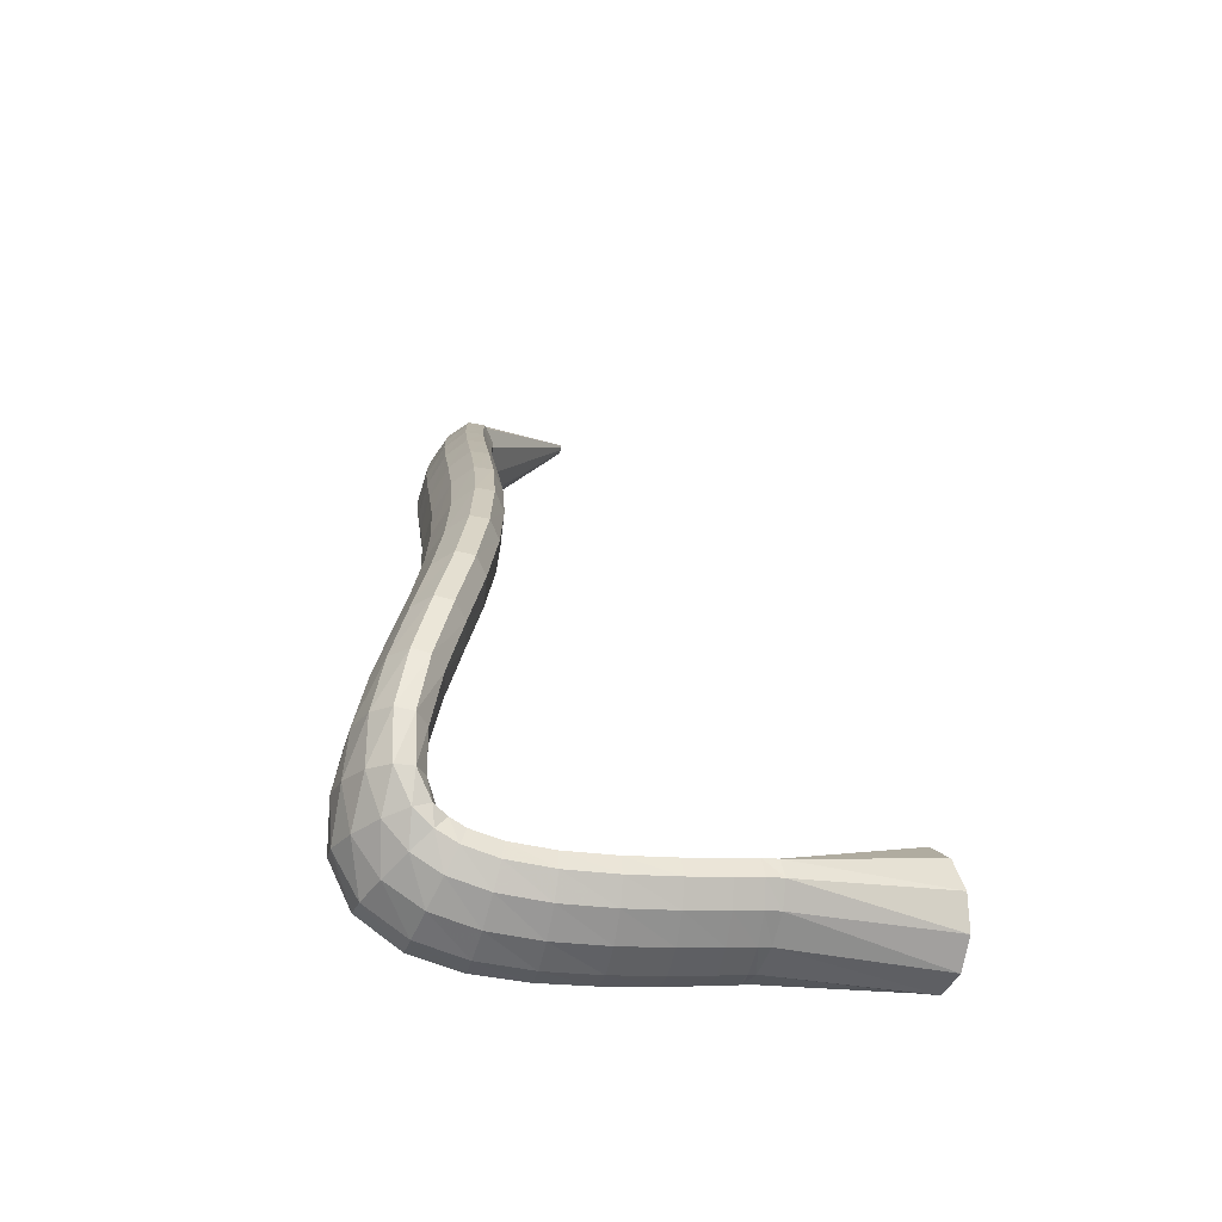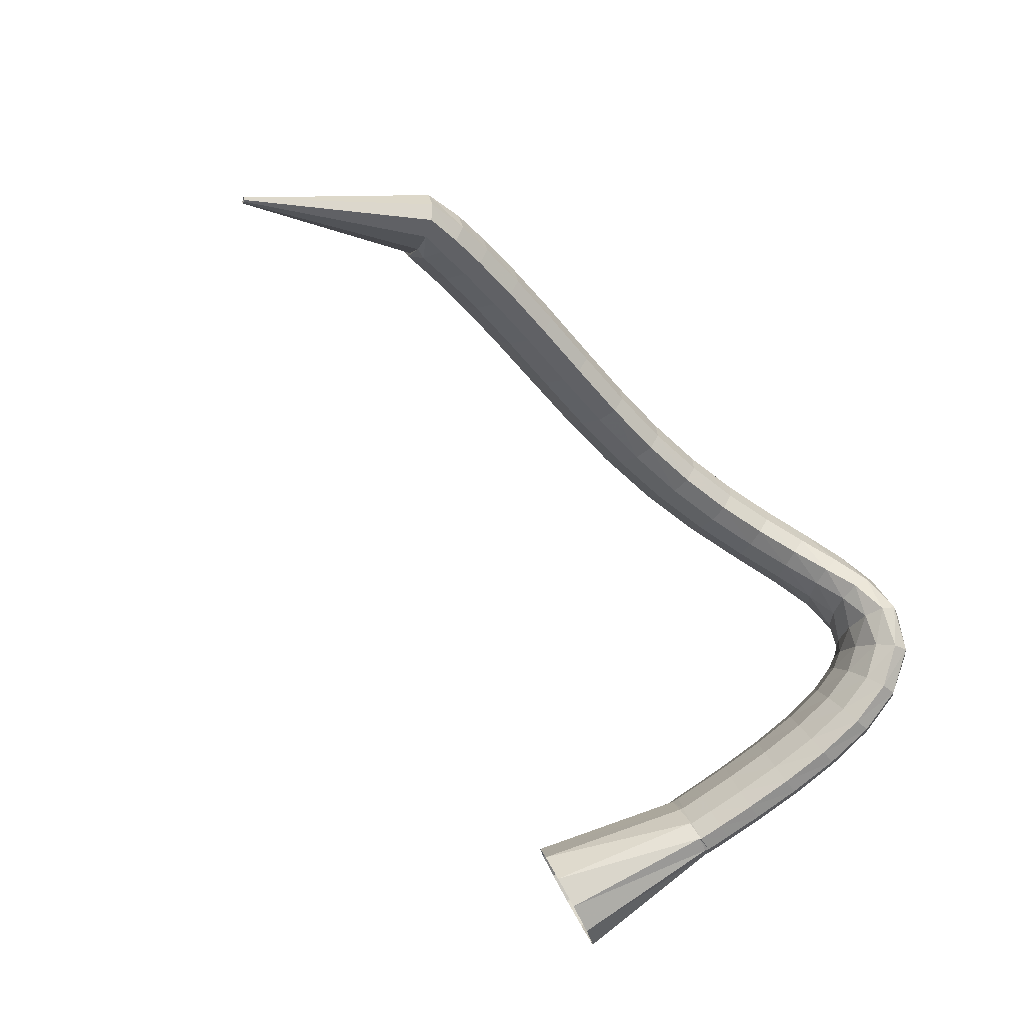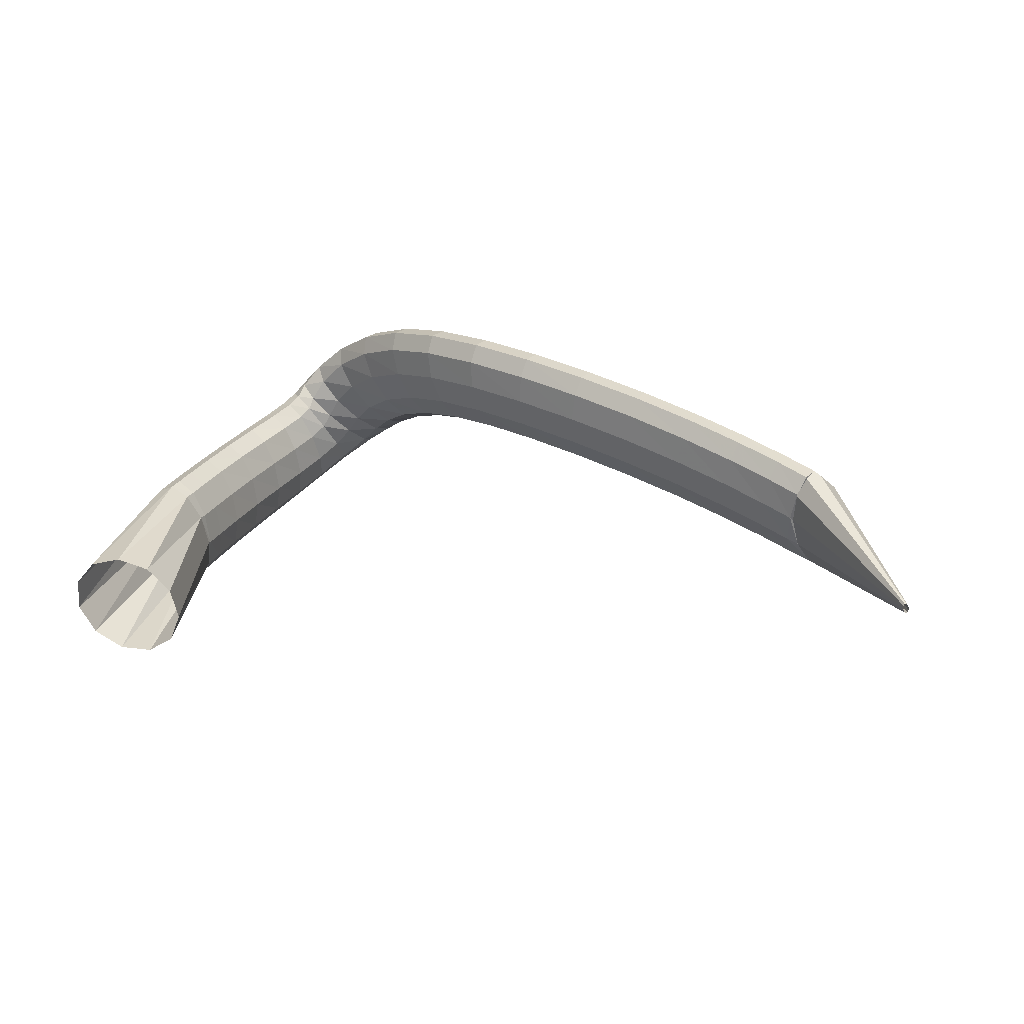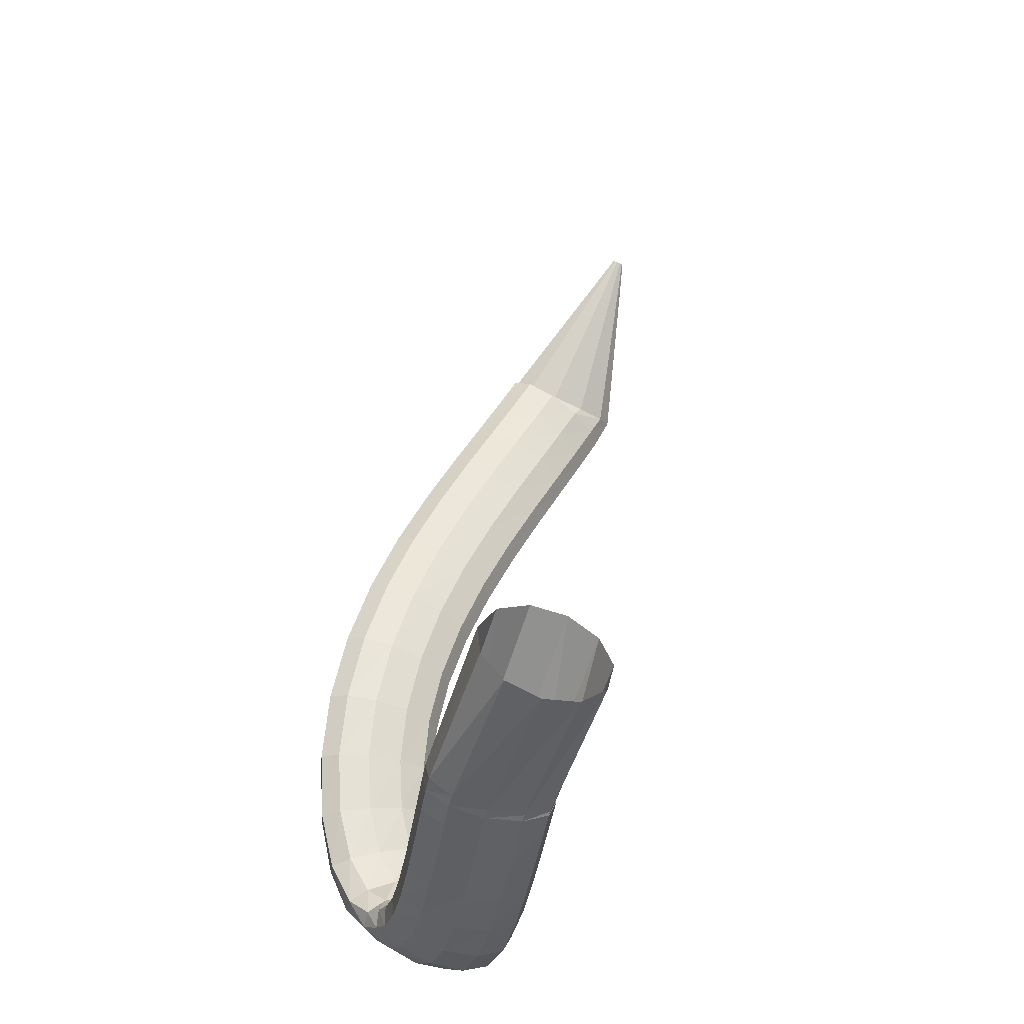
<metadata>
{"format":"obj","ext":"obj","renderer":"f3d","projection":"perspective","resolution":1024,"background":"white","views":[{"elev":28.7,"azim":85.3,"up":"+Z"},{"elev":-71.0,"azim":-49.1,"up":"+Z"},{"elev":17.1,"azim":-150.0,"up":"+Z"},{"elev":47.2,"azim":101.6,"up":"+Y"}]}
</metadata>
<code>
g tube1
v 90.05 113.2 198.3
v 90.06 113.1 198.1
v 90.11 113.1 197.9
v 90.2 113.2 197.8
v 90.29 113.3 197.8
v 90.36 113.5 198
v 90.37 113.6 198.3
v 90.34 113.6 198.5
v 90.26 113.6 198.7
v 90.17 113.5 198.7
v 90.09 113.3 198.6
v 90.05 113.2 198.3
v 100.1 102.3 202.4
v 100.2 101.5 199.8
v 100.8 101.5 197.8
v 101.7 102.3 196.9
v 102.5 103.7 197.6
v 103.1 105.2 199.4
v 103.2 106.4 202
v 102.8 106.8 204.4
v 102 106.4 205.9
v 101.1 105.3 206
v 100.4 103.8 204.7
v 100.1 102.3 202.4
v 102.6 101.8 203.1
v 103.4 100.9 200.6
v 104 100.9 198.6
v 104.4 102 197.7
v 104.4 103.7 198.1
v 104 105.4 199.8
v 103.3 106.7 202.3
v 102.6 107.2 204.6
v 102 106.6 206.1
v 101.8 105.1 206.4
v 102.1 103.3 205.3
v 102.6 101.8 203.1
v 105.6 101.6 204
v 106.3 100.7 201.6
v 107 100.8 199.5
v 107.3 101.9 198.6
v 107.2 103.5 199.1
v 106.8 105.3 200.8
v 106.1 106.6 203.2
v 105.3 107 205.5
v 104.8 106.3 207.1
v 104.7 104.9 207.3
v 105 103.1 206.2
v 105.6 101.6 204
v 109.6 101.5 205.3
v 110.4 100.6 202.8
v 111 100.8 200.7
v 111.3 101.8 199.8
v 111.1 103.5 200.3
v 110.6 105.2 202
v 109.9 106.5 204.4
v 109.1 106.8 206.8
v 108.7 106.2 208.3
v 108.6 104.8 208.5
v 108.9 103 207.4
v 109.6 101.5 205.3
v 114.4 101.5 206.7
v 115.1 100.7 204.2
v 115.7 100.9 202.1
v 115.9 102 201.2
v 115.7 103.6 201.6
v 115.2 105.3 203.4
v 114.5 106.6 205.8
v 113.8 106.9 208.2
v 113.4 106.3 209.7
v 113.3 104.8 210
v 113.7 103.1 208.8
v 114.4 101.5 206.7
v 119.6 101.7 208.1
v 120.3 100.9 205.5
v 120.8 101.1 203.5
v 121 102.2 202.5
v 120.8 103.8 203
v 120.3 105.5 204.7
v 119.7 106.7 207.2
v 119 107.1 209.6
v 118.7 106.4 211.2
v 118.7 105 211.4
v 119 103.2 210.2
v 119.6 101.7 208.1
v 125 101.9 209.3
v 125.6 101.1 206.8
v 126 101.2 204.7
v 126.2 102.3 203.7
v 126.1 104 204.2
v 125.7 105.7 206
v 125.2 106.9 208.5
v 124.7 107.2 210.9
v 124.3 106.6 212.5
v 124.3 105.2 212.7
v 124.6 103.4 211.5
v 125 101.9 209.3
v 130.4 101.8 210.3
v 130.7 101 207.7
v 131.1 101.1 205.6
v 131.3 102.2 204.7
v 131.3 103.8 205.2
v 131.1 105.6 207
v 130.8 106.8 209.5
v 130.5 107.1 211.9
v 130.2 106.5 213.5
v 130.1 105.1 213.8
v 130.2 103.3 212.6
v 130.4 101.8 210.3
v 135.6 101.3 210.9
v 135.7 100.5 208.3
v 135.8 100.6 206.2
v 136.1 101.7 205.2
v 136.3 103.4 205.7
v 136.4 105.1 207.6
v 136.4 106.3 210.1
v 136.3 106.6 212.6
v 136.1 105.9 214.2
v 135.8 104.5 214.4
v 135.7 102.8 213.2
v 135.6 101.3 210.9
v 140.5 100.3 211
v 140.2 99.59 208.4
v 140.2 99.79 206.3
v 140.4 100.9 205.3
v 140.8 102.5 205.8
v 141.3 104.1 207.7
v 141.7 105.2 210.2
v 141.8 105.5 212.7
v 141.7 104.8 214.3
v 141.4 103.4 214.5
v 140.9 101.8 213.3
v 140.5 100.3 211
v 145 98.99 210.5
v 144.4 98.37 208
v 144.1 98.64 205.9
v 144.3 99.73 204.9
v 144.9 101.3 205.4
v 145.7 102.8 207.2
v 146.4 103.8 209.7
v 146.9 104 212.2
v 147 103.3 213.8
v 146.6 101.9 214
v 145.8 100.3 212.8
v 145 98.99 210.5
v 149.2 97.53 209.5
v 148.1 97 207
v 147.6 97.34 205
v 147.7 98.45 204.1
v 148.4 99.98 204.5
v 149.4 101.4 206.2
v 150.6 102.3 208.6
v 151.4 102.4 211
v 151.7 101.7 212.5
v 151.3 100.3 212.8
v 150.3 98.77 211.6
v 149.2 97.53 209.5
v 152.9 96.29 208
v 151.5 95.72 205.7
v 150.6 96.05 203.8
v 150.5 97.17 202.9
v 151.2 98.73 203.3
v 152.4 100.2 204.8
v 153.9 101.2 207
v 155.1 101.3 209.2
v 155.6 100.6 210.7
v 155.3 99.17 211
v 154.3 97.57 210
v 152.9 96.29 208
v 156.3 95.69 206.2
v 154.8 94.81 204.2
v 153.5 94.91 202.4
v 153 95.96 201.6
v 153.4 97.63 201.9
v 154.5 99.39 203.2
v 156.1 100.7 205.2
v 157.6 101.1 207.1
v 158.5 100.5 208.5
v 158.6 99.05 208.8
v 157.8 97.27 207.9
v 156.3 95.69 206.2
v 159.4 96.21 204.2
v 158 94.83 202.3
v 156.6 94.47 200.7
v 155.7 95.26 199.9
v 155.4 96.94 200.3
v 155.9 98.97 201.6
v 157.1 100.7 203.5
v 158.5 101.6 205.3
v 159.7 101.4 206.5
v 160.4 100.1 206.7
v 160.3 98.18 205.9
v 159.4 96.21 204.2
v 161.6 98 202.2
v 160.8 96.56 200
v 159.6 95.96 198.4
v 158.4 96.38 197.8
v 157.5 97.7 198.4
v 157.2 99.49 200.1
v 157.6 101.2 202.3
v 158.6 102.3 204.4
v 159.9 102.3 205.5
v 161 101.4 205.5
v 161.6 99.82 204.3
v 161.6 98 202.2
v 162.8 100.7 200.6
v 162.4 99.68 198.1
v 161.3 99.16 196.3
v 160 99.34 195.8
v 158.8 100.1 196.8
v 158.1 101.3 198.9
v 158.1 102.5 201.4
v 158.9 103.3 203.7
v 160.2 103.5 204.8
v 161.5 103 204.6
v 162.5 101.9 203
v 162.8 100.7 200.6
v 163.5 104.1 199.3
v 163 103.4 196.7
v 162 103 194.9
v 160.6 103.1 194.5
v 159.3 103.5 195.6
v 158.6 104.2 197.9
v 158.6 105 200.6
v 159.4 105.5 202.9
v 160.7 105.7 204.1
v 162 105.5 203.7
v 163.1 104.9 201.9
v 163.5 104.1 199.3
v 163.6 108.1 198.4
v 163.1 107.6 195.7
v 162 107.2 194
v 160.6 107.1 193.6
v 159.3 107.4 194.8
v 158.7 107.8 197.1
v 158.7 108.4 199.9
v 159.6 108.8 202.2
v 160.9 109.1 203.3
v 162.2 109 202.9
v 163.3 108.6 201
v 163.6 108.1 198.4
v 163.4 112.3 197.6
v 162.9 111.8 195
v 161.7 111.5 193.2
v 160.3 111.3 192.9
v 159.1 111.4 194.1
v 158.4 111.8 196.5
v 158.6 112.3 199.3
v 159.4 112.7 201.5
v 160.8 113 202.6
v 162.1 113 202.2
v 163.1 112.7 200.3
v 163.4 112.3 197.6
v 163 116.3 196.9
v 162.4 115.8 194.3
v 161.3 115.4 192.6
v 159.9 115.2 192.3
v 158.7 115.3 193.5
v 158.1 115.6 195.9
v 158.2 116 198.7
v 159.1 116.5 201
v 160.4 116.8 202
v 161.8 116.9 201.5
v 162.8 116.7 199.6
v 163 116.3 196.9
v 162.6 119.5 196.4
v 162 119 193.8
v 160.8 118.6 192.1
v 159.4 118.4 191.8
v 158.3 118.4 193.1
v 157.6 118.7 195.5
v 157.8 119.1 198.2
v 158.7 119.6 200.5
v 160.1 119.9 201.6
v 161.4 120 201.1
v 162.4 119.9 199.1
v 162.6 119.5 196.4
v 162.3 121.6 196.1
v 161.7 121.1 193.5
v 160.5 120.7 191.8
v 159.1 120.5 191.5
v 157.9 120.5 192.8
v 157.4 120.7 195.2
v 157.5 121.2 197.9
v 158.5 121.6 200.2
v 159.8 122 201.3
v 161.1 122.1 200.7
v 162.1 122 198.8
v 162.3 121.6 196.1
v 162.1 122.5 195.9
v 161.6 121.7 193.4
v 160.4 121 191.7
v 159 120.6 191.5
v 157.9 120.6 192.8
v 157.3 121.1 195.2
v 157.5 121.8 197.9
v 158.4 122.6 200.1
v 159.7 123.2 201
v 161 123.4 200.5
v 161.9 123.2 198.6
v 162.1 122.5 195.9
v 161.2 135.2 192.3
v 160.3 134.3 189.8
v 158.1 133.3 188.4
v 155.4 132.6 188.3
v 153 132.3 189.8
v 151.7 132.6 192.3
v 151.9 133.4 195
v 153.5 134.4 197
v 156.1 135.3 197.8
v 158.7 135.8 197.1
v 160.6 135.8 195
v 161.2 135.2 192.3
f 1 2 14
f 14 13 1
f 2 3 15
f 15 14 2
f 3 4 16
f 16 15 3
f 4 5 17
f 17 16 4
f 5 6 18
f 18 17 5
f 6 7 19
f 19 18 6
f 7 8 20
f 20 19 7
f 8 9 21
f 21 20 8
f 9 10 22
f 22 21 9
f 10 11 23
f 23 22 10
f 11 12 24
f 24 23 11
f 13 14 26
f 26 25 13
f 14 15 27
f 27 26 14
f 15 16 28
f 28 27 15
f 16 17 29
f 29 28 16
f 17 18 30
f 30 29 17
f 18 19 31
f 31 30 18
f 19 20 32
f 32 31 19
f 20 21 33
f 33 32 20
f 21 22 34
f 34 33 21
f 22 23 35
f 35 34 22
f 23 24 36
f 36 35 23
f 25 26 38
f 38 37 25
f 26 27 39
f 39 38 26
f 27 28 40
f 40 39 27
f 28 29 41
f 41 40 28
f 29 30 42
f 42 41 29
f 30 31 43
f 43 42 30
f 31 32 44
f 44 43 31
f 32 33 45
f 45 44 32
f 33 34 46
f 46 45 33
f 34 35 47
f 47 46 34
f 35 36 48
f 48 47 35
f 37 38 50
f 50 49 37
f 38 39 51
f 51 50 38
f 39 40 52
f 52 51 39
f 40 41 53
f 53 52 40
f 41 42 54
f 54 53 41
f 42 43 55
f 55 54 42
f 43 44 56
f 56 55 43
f 44 45 57
f 57 56 44
f 45 46 58
f 58 57 45
f 46 47 59
f 59 58 46
f 47 48 60
f 60 59 47
f 49 50 62
f 62 61 49
f 50 51 63
f 63 62 50
f 51 52 64
f 64 63 51
f 52 53 65
f 65 64 52
f 53 54 66
f 66 65 53
f 54 55 67
f 67 66 54
f 55 56 68
f 68 67 55
f 56 57 69
f 69 68 56
f 57 58 70
f 70 69 57
f 58 59 71
f 71 70 58
f 59 60 72
f 72 71 59
f 61 62 74
f 74 73 61
f 62 63 75
f 75 74 62
f 63 64 76
f 76 75 63
f 64 65 77
f 77 76 64
f 65 66 78
f 78 77 65
f 66 67 79
f 79 78 66
f 67 68 80
f 80 79 67
f 68 69 81
f 81 80 68
f 69 70 82
f 82 81 69
f 70 71 83
f 83 82 70
f 71 72 84
f 84 83 71
f 73 74 86
f 86 85 73
f 74 75 87
f 87 86 74
f 75 76 88
f 88 87 75
f 76 77 89
f 89 88 76
f 77 78 90
f 90 89 77
f 78 79 91
f 91 90 78
f 79 80 92
f 92 91 79
f 80 81 93
f 93 92 80
f 81 82 94
f 94 93 81
f 82 83 95
f 95 94 82
f 83 84 96
f 96 95 83
f 85 86 98
f 98 97 85
f 86 87 99
f 99 98 86
f 87 88 100
f 100 99 87
f 88 89 101
f 101 100 88
f 89 90 102
f 102 101 89
f 90 91 103
f 103 102 90
f 91 92 104
f 104 103 91
f 92 93 105
f 105 104 92
f 93 94 106
f 106 105 93
f 94 95 107
f 107 106 94
f 95 96 108
f 108 107 95
f 97 98 110
f 110 109 97
f 98 99 111
f 111 110 98
f 99 100 112
f 112 111 99
f 100 101 113
f 113 112 100
f 101 102 114
f 114 113 101
f 102 103 115
f 115 114 102
f 103 104 116
f 116 115 103
f 104 105 117
f 117 116 104
f 105 106 118
f 118 117 105
f 106 107 119
f 119 118 106
f 107 108 120
f 120 119 107
f 109 110 122
f 122 121 109
f 110 111 123
f 123 122 110
f 111 112 124
f 124 123 111
f 112 113 125
f 125 124 112
f 113 114 126
f 126 125 113
f 114 115 127
f 127 126 114
f 115 116 128
f 128 127 115
f 116 117 129
f 129 128 116
f 117 118 130
f 130 129 117
f 118 119 131
f 131 130 118
f 119 120 132
f 132 131 119
f 121 122 134
f 134 133 121
f 122 123 135
f 135 134 122
f 123 124 136
f 136 135 123
f 124 125 137
f 137 136 124
f 125 126 138
f 138 137 125
f 126 127 139
f 139 138 126
f 127 128 140
f 140 139 127
f 128 129 141
f 141 140 128
f 129 130 142
f 142 141 129
f 130 131 143
f 143 142 130
f 131 132 144
f 144 143 131
f 133 134 146
f 146 145 133
f 134 135 147
f 147 146 134
f 135 136 148
f 148 147 135
f 136 137 149
f 149 148 136
f 137 138 150
f 150 149 137
f 138 139 151
f 151 150 138
f 139 140 152
f 152 151 139
f 140 141 153
f 153 152 140
f 141 142 154
f 154 153 141
f 142 143 155
f 155 154 142
f 143 144 156
f 156 155 143
f 145 146 158
f 158 157 145
f 146 147 159
f 159 158 146
f 147 148 160
f 160 159 147
f 148 149 161
f 161 160 148
f 149 150 162
f 162 161 149
f 150 151 163
f 163 162 150
f 151 152 164
f 164 163 151
f 152 153 165
f 165 164 152
f 153 154 166
f 166 165 153
f 154 155 167
f 167 166 154
f 155 156 168
f 168 167 155
f 157 158 170
f 170 169 157
f 158 159 171
f 171 170 158
f 159 160 172
f 172 171 159
f 160 161 173
f 173 172 160
f 161 162 174
f 174 173 161
f 162 163 175
f 175 174 162
f 163 164 176
f 176 175 163
f 164 165 177
f 177 176 164
f 165 166 178
f 178 177 165
f 166 167 179
f 179 178 166
f 167 168 180
f 180 179 167
f 169 170 182
f 182 181 169
f 170 171 183
f 183 182 170
f 171 172 184
f 184 183 171
f 172 173 185
f 185 184 172
f 173 174 186
f 186 185 173
f 174 175 187
f 187 186 174
f 175 176 188
f 188 187 175
f 176 177 189
f 189 188 176
f 177 178 190
f 190 189 177
f 178 179 191
f 191 190 178
f 179 180 192
f 192 191 179
f 181 182 194
f 194 193 181
f 182 183 195
f 195 194 182
f 183 184 196
f 196 195 183
f 184 185 197
f 197 196 184
f 185 186 198
f 198 197 185
f 186 187 199
f 199 198 186
f 187 188 200
f 200 199 187
f 188 189 201
f 201 200 188
f 189 190 202
f 202 201 189
f 190 191 203
f 203 202 190
f 191 192 204
f 204 203 191
f 193 194 206
f 206 205 193
f 194 195 207
f 207 206 194
f 195 196 208
f 208 207 195
f 196 197 209
f 209 208 196
f 197 198 210
f 210 209 197
f 198 199 211
f 211 210 198
f 199 200 212
f 212 211 199
f 200 201 213
f 213 212 200
f 201 202 214
f 214 213 201
f 202 203 215
f 215 214 202
f 203 204 216
f 216 215 203
f 205 206 218
f 218 217 205
f 206 207 219
f 219 218 206
f 207 208 220
f 220 219 207
f 208 209 221
f 221 220 208
f 209 210 222
f 222 221 209
f 210 211 223
f 223 222 210
f 211 212 224
f 224 223 211
f 212 213 225
f 225 224 212
f 213 214 226
f 226 225 213
f 214 215 227
f 227 226 214
f 215 216 228
f 228 227 215
f 217 218 230
f 230 229 217
f 218 219 231
f 231 230 218
f 219 220 232
f 232 231 219
f 220 221 233
f 233 232 220
f 221 222 234
f 234 233 221
f 222 223 235
f 235 234 222
f 223 224 236
f 236 235 223
f 224 225 237
f 237 236 224
f 225 226 238
f 238 237 225
f 226 227 239
f 239 238 226
f 227 228 240
f 240 239 227
f 229 230 242
f 242 241 229
f 230 231 243
f 243 242 230
f 231 232 244
f 244 243 231
f 232 233 245
f 245 244 232
f 233 234 246
f 246 245 233
f 234 235 247
f 247 246 234
f 235 236 248
f 248 247 235
f 236 237 249
f 249 248 236
f 237 238 250
f 250 249 237
f 238 239 251
f 251 250 238
f 239 240 252
f 252 251 239
f 241 242 254
f 254 253 241
f 242 243 255
f 255 254 242
f 243 244 256
f 256 255 243
f 244 245 257
f 257 256 244
f 245 246 258
f 258 257 245
f 246 247 259
f 259 258 246
f 247 248 260
f 260 259 247
f 248 249 261
f 261 260 248
f 249 250 262
f 262 261 249
f 250 251 263
f 263 262 250
f 251 252 264
f 264 263 251
f 253 254 266
f 266 265 253
f 254 255 267
f 267 266 254
f 255 256 268
f 268 267 255
f 256 257 269
f 269 268 256
f 257 258 270
f 270 269 257
f 258 259 271
f 271 270 258
f 259 260 272
f 272 271 259
f 260 261 273
f 273 272 260
f 261 262 274
f 274 273 261
f 262 263 275
f 275 274 262
f 263 264 276
f 276 275 263
f 265 266 278
f 278 277 265
f 266 267 279
f 279 278 266
f 267 268 280
f 280 279 267
f 268 269 281
f 281 280 268
f 269 270 282
f 282 281 269
f 270 271 283
f 283 282 270
f 271 272 284
f 284 283 271
f 272 273 285
f 285 284 272
f 273 274 286
f 286 285 273
f 274 275 287
f 287 286 274
f 275 276 288
f 288 287 275
f 277 278 290
f 290 289 277
f 278 279 291
f 291 290 278
f 279 280 292
f 292 291 279
f 280 281 293
f 293 292 280
f 281 282 294
f 294 293 281
f 282 283 295
f 295 294 282
f 283 284 296
f 296 295 283
f 284 285 297
f 297 296 284
f 285 286 298
f 298 297 285
f 286 287 299
f 299 298 286
f 287 288 300
f 300 299 287
f 289 290 302
f 302 301 289
f 290 291 303
f 303 302 290
f 291 292 304
f 304 303 291
f 292 293 305
f 305 304 292
f 293 294 306
f 306 305 293
f 294 295 307
f 307 306 294
f 295 296 308
f 308 307 295
f 296 297 309
f 309 308 296
f 297 298 310
f 310 309 297
f 298 299 311
f 311 310 298
f 299 300 312
f 312 311 299

</code>
